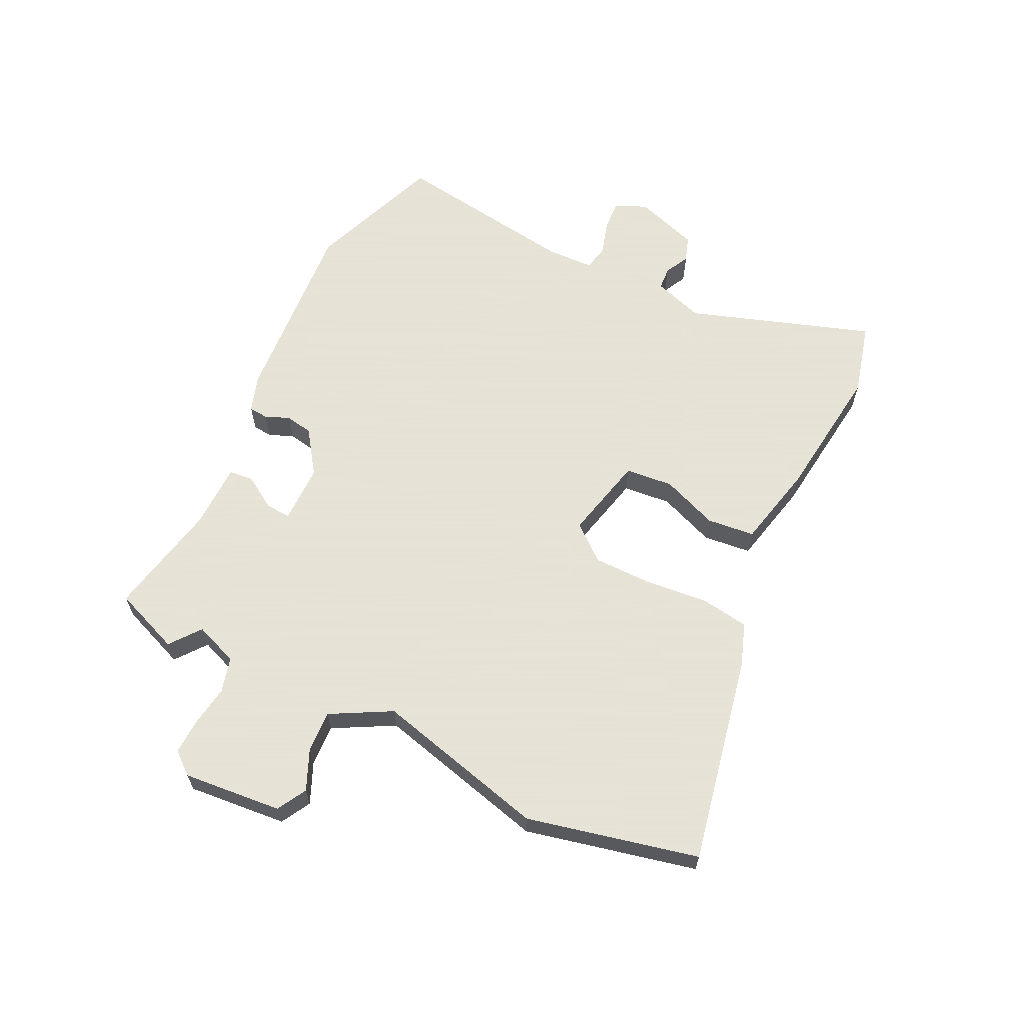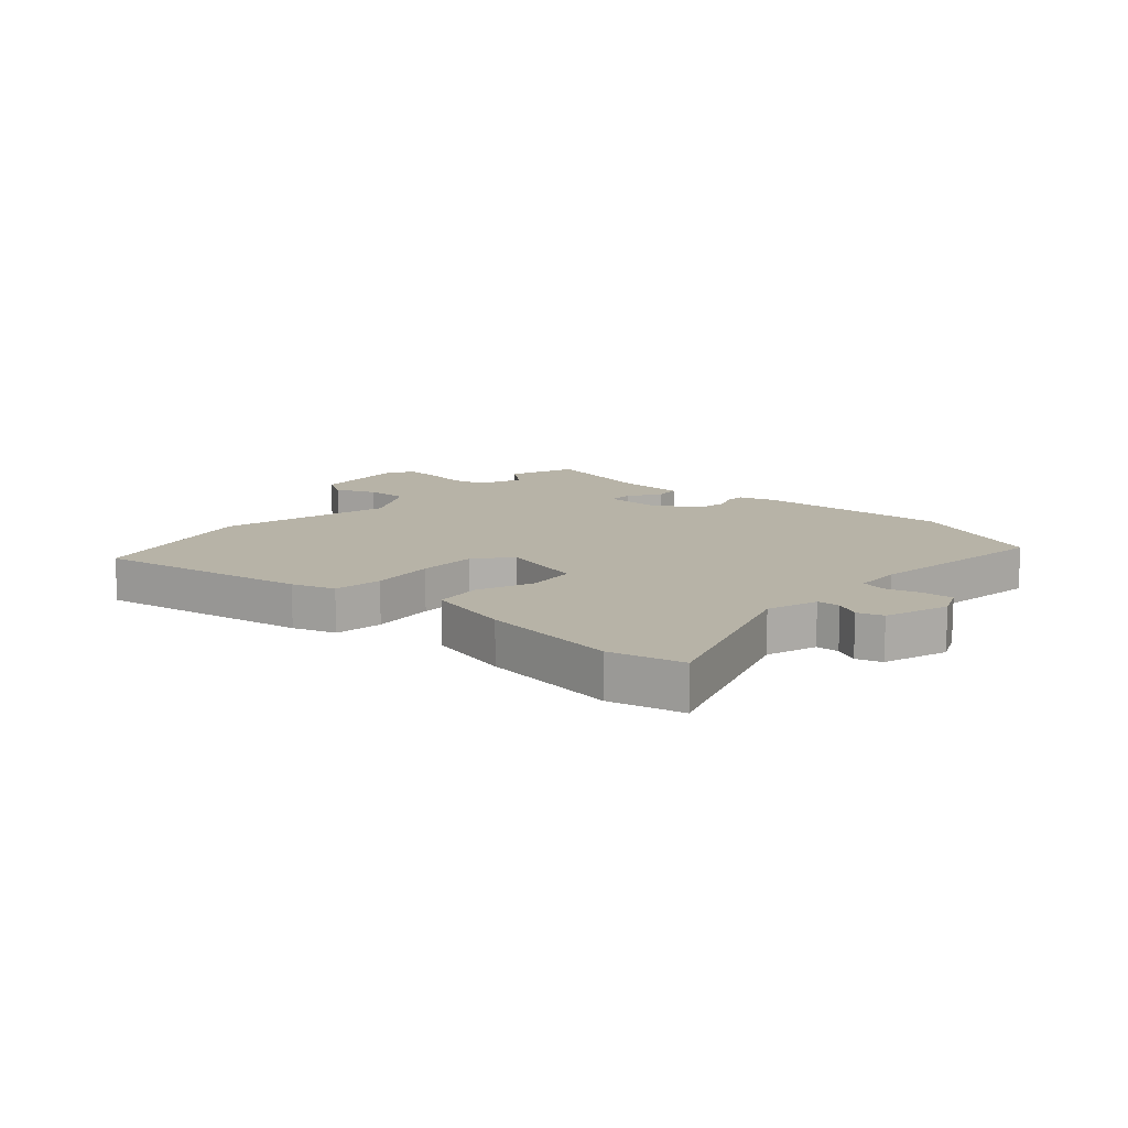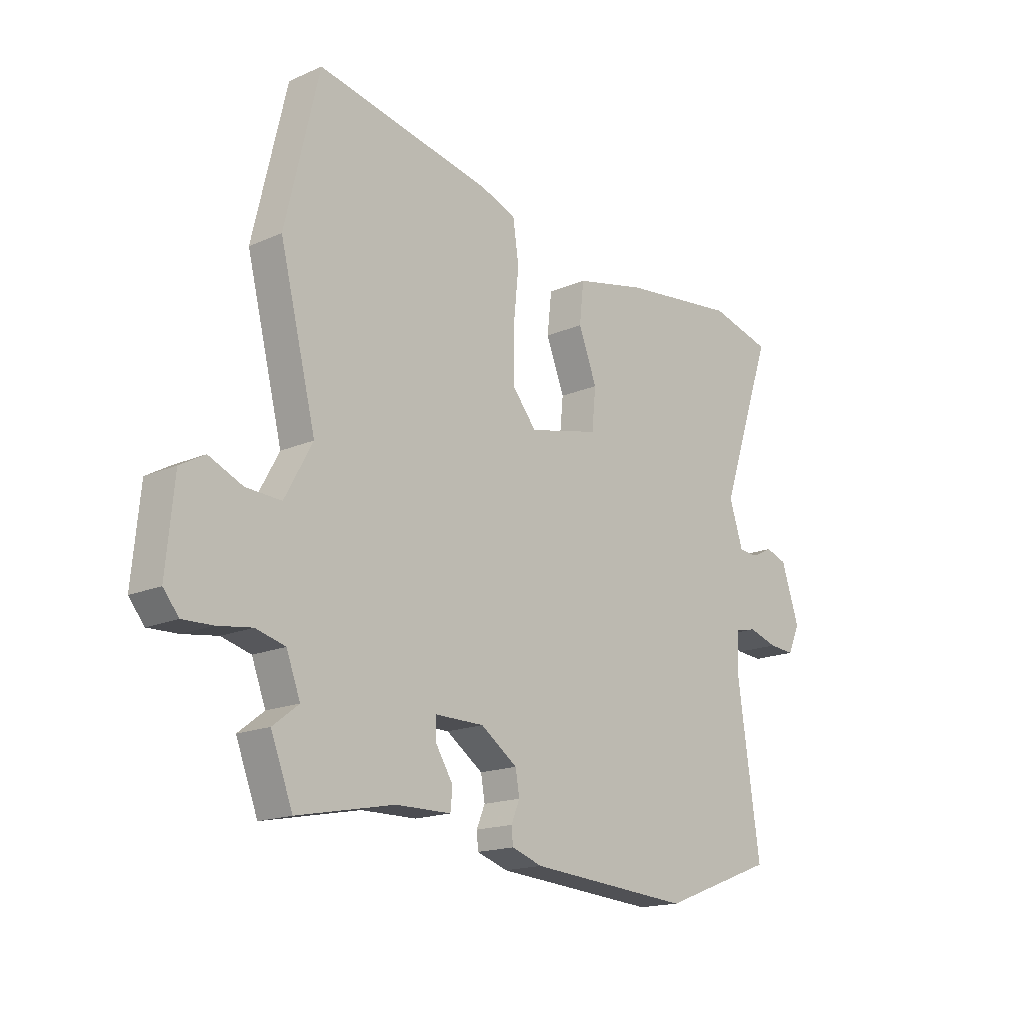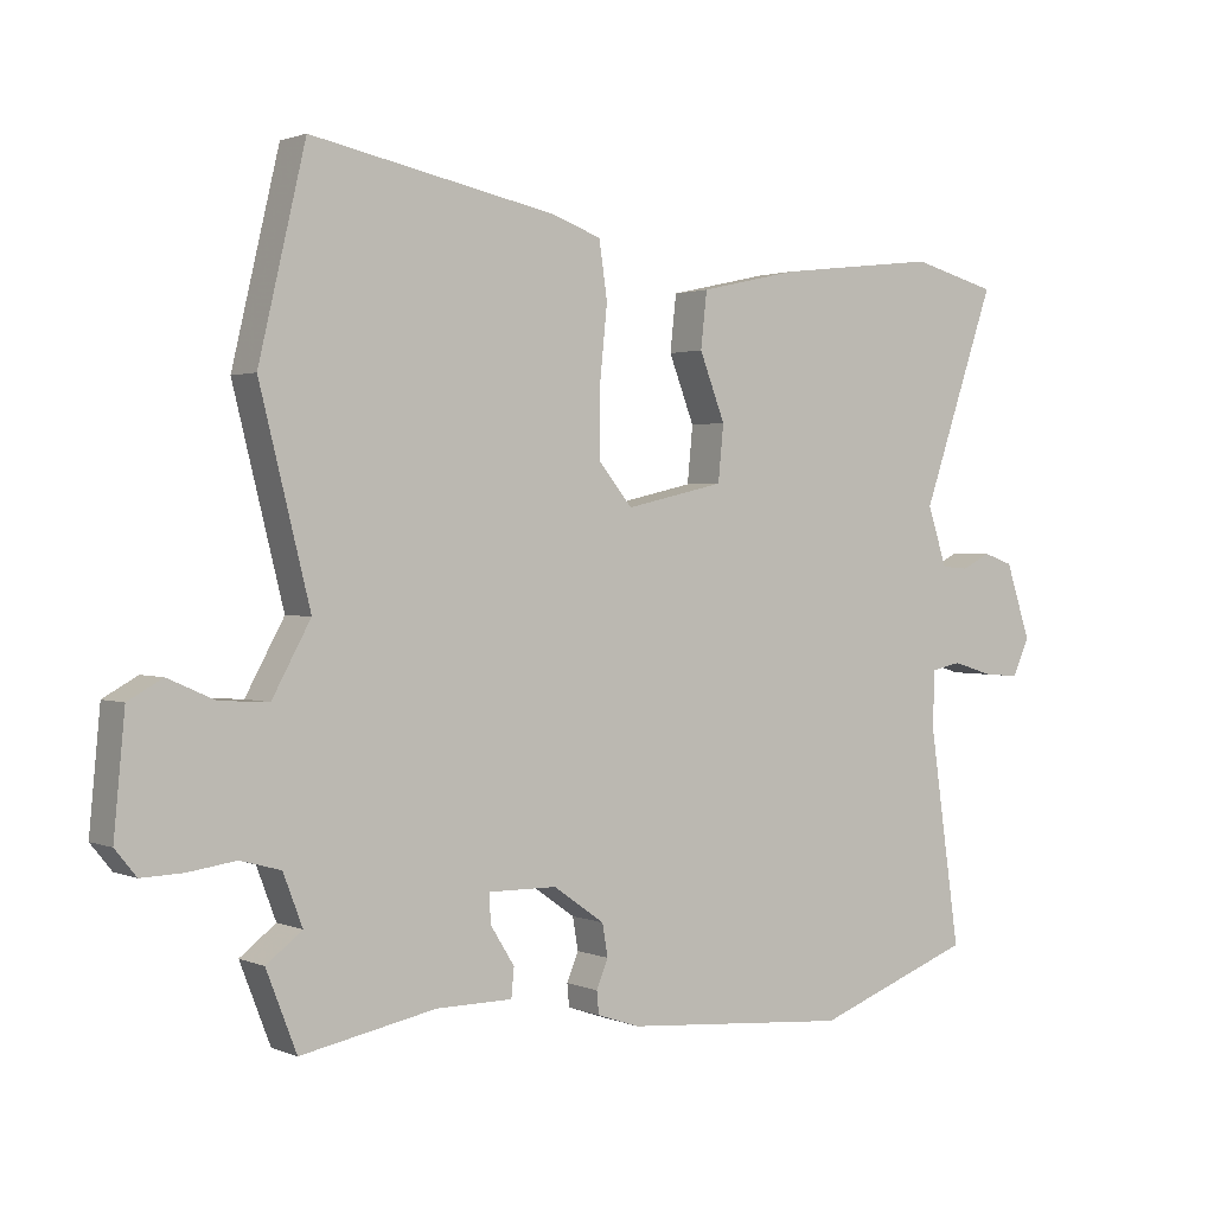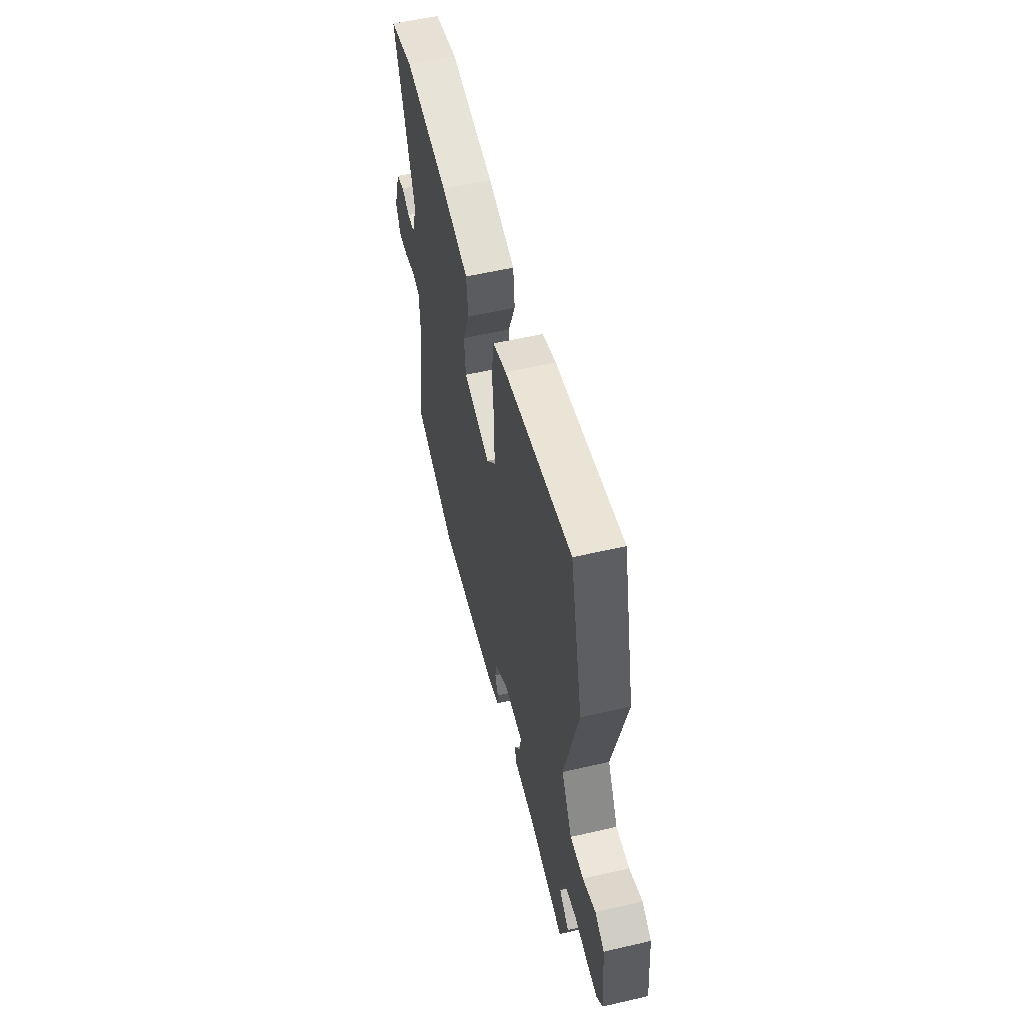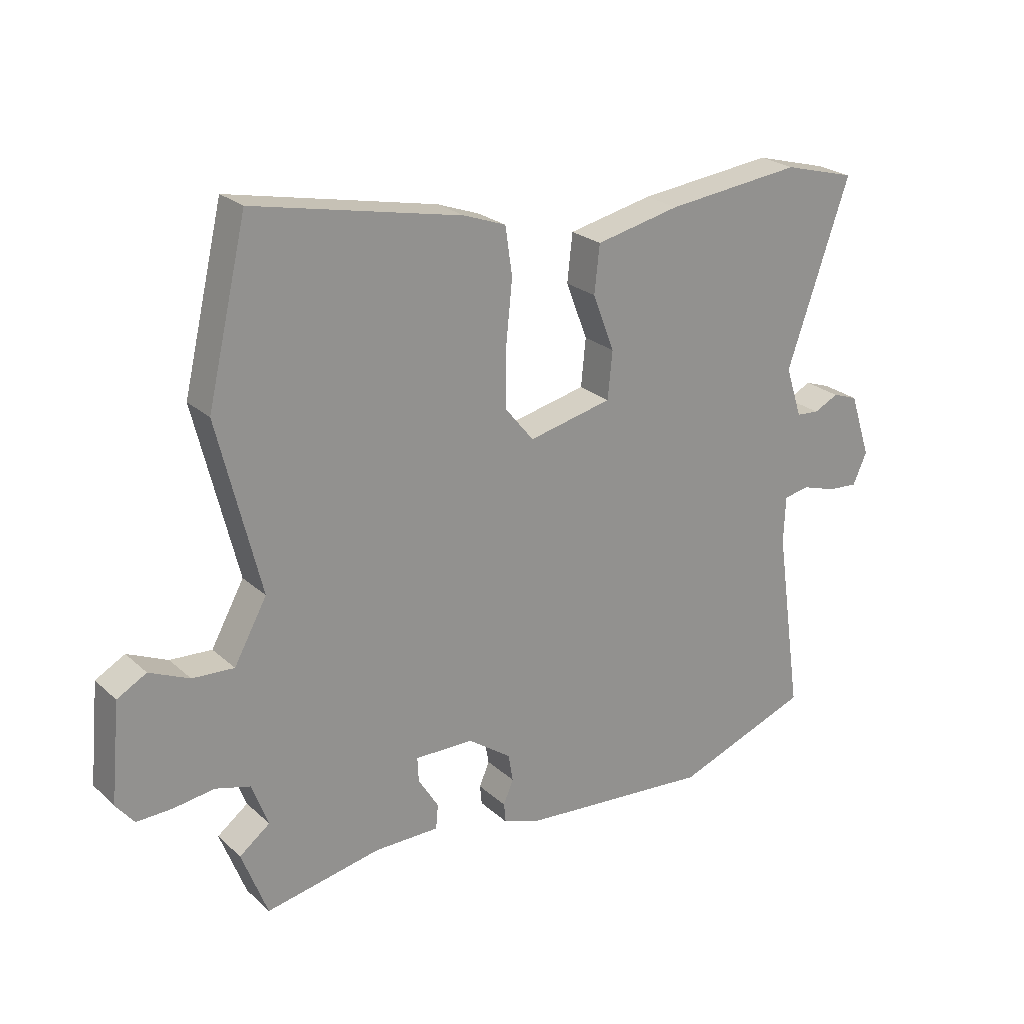
<metadata>
{"format":"obj","ext":"obj","renderer":"f3d","projection":"perspective","resolution":1024,"background":"white","views":[{"elev":62.8,"azim":-63.8,"up":"+Y"},{"elev":12.6,"azim":42.5,"up":"+Y"},{"elev":-16.7,"azim":-48.2,"up":"+Z"},{"elev":1.5,"azim":-34.4,"up":"+Z"},{"elev":56.0,"azim":-103.6,"up":"+Z"},{"elev":23.8,"azim":-34.7,"up":"+Z"}]}
</metadata>
<code>
v 0.5 0.07 0.5
v 0.624 0.07 0.467
v 0.517 0.07 0.155
v 0.545 0.07 0.069
v 0.584 0.07 0.066
v 0.626 0.07 0.087
v 0.669 0.07 0.072
v 0.705 0.07 -0.037
v 0.681 0.07 -0.091
v 0.629 0.07 -0.087
v 0.57 0.07 -0.069
v 0.527 0.07 -0.078
v 0.524 0.07 -0.159
v 0.569 0.07 -0.474
v 0.339 0.07 -0.56
v 0.011 0.07 -0.534
v -0.051 0.07 -0.513
v -0.054 0.07 -0.48
v -0.037 0.07 -0.439
v -0.045 0.07 -0.392
v -0.119 0.07 -0.34
v -0.219 0.07 -0.339
v -0.217 0.07 -0.381
v -0.182 0.07 -0.437
v -0.186 0.07 -0.479
v -0.297 0.07 -0.48
v -0.493 0.07 -0.519
v -0.537 0.07 -0.405
v -0.485 0.07 -0.365
v -0.513 0.07 -0.291
v -0.572 0.07 -0.275
v -0.642 0.07 -0.285
v -0.702 0.07 -0.287
v -0.733 0.07 -0.249
v -0.717 0.07 -0.081
v -0.667 0.07 -0.053
v -0.599 0.07 -0.083
v -0.528 0.07 -0.087
v -0.472 0.07 0.015
v -0.545 0.07 0.308
v -0.477 0.07 0.598
v -0.122 0.07 0.525
v -0.05 0.07 0.499
v -0.038 0.07 0.417
v -0.049 0.07 0.309
v -0.049 0.07 0.21
v 0 0.07 0.15
v 0.143 0.07 0.183
v 0.151 0.07 0.264
v 0.114 0.07 0.36
v 0.123 0.07 0.441
v 0.267 0.07 0.473
v 0.5 0 0.5
v 0.624 0 0.467
v 0.517 0 0.155
v 0.545 0 0.069
v 0.584 0 0.066
v 0.626 0 0.087
v 0.669 0 0.072
v 0.705 0 -0.037
v 0.681 0 -0.091
v 0.629 0 -0.087
v 0.57 0 -0.069
v 0.527 0 -0.078
v 0.524 0 -0.159
v 0.569 0 -0.474
v 0.339 0 -0.56
v 0.011 0 -0.534
v -0.051 0 -0.513
v -0.054 0 -0.48
v -0.037 0 -0.439
v -0.045 0 -0.392
v -0.119 0 -0.34
v -0.219 0 -0.339
v -0.217 0 -0.381
v -0.182 0 -0.437
v -0.186 0 -0.479
v -0.297 0 -0.48
v -0.493 0 -0.519
v -0.537 0 -0.405
v -0.485 0 -0.365
v -0.513 0 -0.291
v -0.572 0 -0.275
v -0.642 0 -0.285
v -0.702 0 -0.287
v -0.733 0 -0.249
v -0.717 0 -0.081
v -0.667 0 -0.053
v -0.599 0 -0.083
v -0.528 0 -0.087
v -0.472 0 0.015
v -0.545 0 0.308
v -0.477 0 0.598
v -0.122 0 0.525
v -0.05 0 0.499
v -0.038 0 0.417
v -0.049 0 0.309
v -0.049 0 0.21
v 0 0 0.15
v 0.143 0 0.183
v 0.151 0 0.264
v 0.114 0 0.36
v 0.123 0 0.441
v 0.267 0 0.473
f 1 2 3
f 52 1 3
f 51 52 3
f 50 51 3
f 49 50 3
f 48 49 3 4
f 47 48 4
f 43 44 45
f 42 43 45
f 41 42 45
f 40 41 45
f 39 40 45
f 38 39 45 46
f 35 36 37
f 34 35 37
f 33 34 37
f 32 33 37
f 31 32 37
f 30 31 37 38
f 38 46 47
f 30 38 47
f 29 30 47
f 26 27 28 29
f 25 26 29
f 24 25 29
f 23 24 29
f 17 18 19
f 16 17 19
f 15 16 19
f 14 15 19
f 13 14 19
f 12 13 19 20
f 9 10 11
f 8 9 11
f 7 8 11
f 6 7 11
f 5 6 11
f 4 5 11 12
f 12 20 21
f 4 12 21
f 47 4 21
f 22 23 29
f 47 21 22
f 22 29 47
f 55 54 53
f 55 53 104
f 55 104 103
f 55 103 102
f 55 102 101
f 56 55 101 100
f 56 100 99
f 97 96 95
f 97 95 94
f 97 94 93
f 97 93 92
f 97 92 91
f 98 97 91 90
f 89 88 87
f 89 87 86
f 89 86 85
f 89 85 84
f 89 84 83
f 90 89 83 82
f 99 98 90
f 99 90 82
f 99 82 81
f 81 80 79 78
f 81 78 77
f 81 77 76
f 81 76 75
f 71 70 69
f 71 69 68
f 71 68 67
f 71 67 66
f 71 66 65
f 72 71 65 64
f 63 62 61
f 63 61 60
f 63 60 59
f 63 59 58
f 63 58 57
f 64 63 57 56
f 73 72 64
f 73 64 56
f 73 56 99
f 81 75 74
f 74 73 99
f 99 81 74
f 1 53 54 2
f 2 54 55 3
f 3 55 56 4
f 4 56 57 5
f 5 57 58 6
f 6 58 59 7
f 7 59 60 8
f 8 60 61 9
f 9 61 62 10
f 10 62 63 11
f 11 63 64 12
f 12 64 65 13
f 13 65 66 14
f 14 66 67 15
f 15 67 68 16
f 16 68 69 17
f 17 69 70 18
f 18 70 71 19
f 19 71 72 20
f 20 72 73 21
f 21 73 74 22
f 22 74 75 23
f 23 75 76 24
f 24 76 77 25
f 25 77 78 26
f 26 78 79 27
f 27 79 80 28
f 28 80 81 29
f 29 81 82 30
f 30 82 83 31
f 31 83 84 32
f 32 84 85 33
f 33 85 86 34
f 34 86 87 35
f 35 87 88 36
f 36 88 89 37
f 37 89 90 38
f 38 90 91 39
f 39 91 92 40
f 40 92 93 41
f 41 93 94 42
f 42 94 95 43
f 43 95 96 44
f 44 96 97 45
f 45 97 98 46
f 46 98 99 47
f 47 99 100 48
f 48 100 101 49
f 49 101 102 50
f 50 102 103 51
f 51 103 104 52
f 52 104 53 1

</code>
